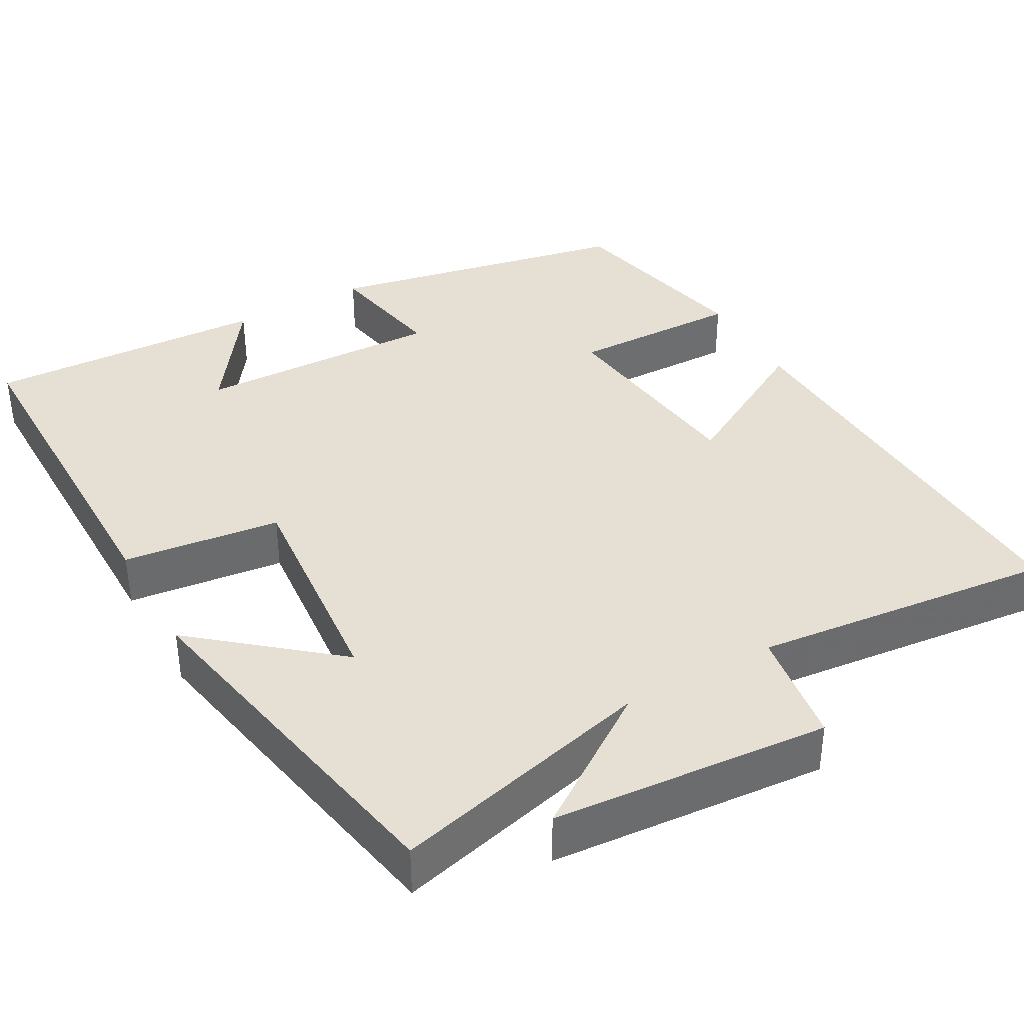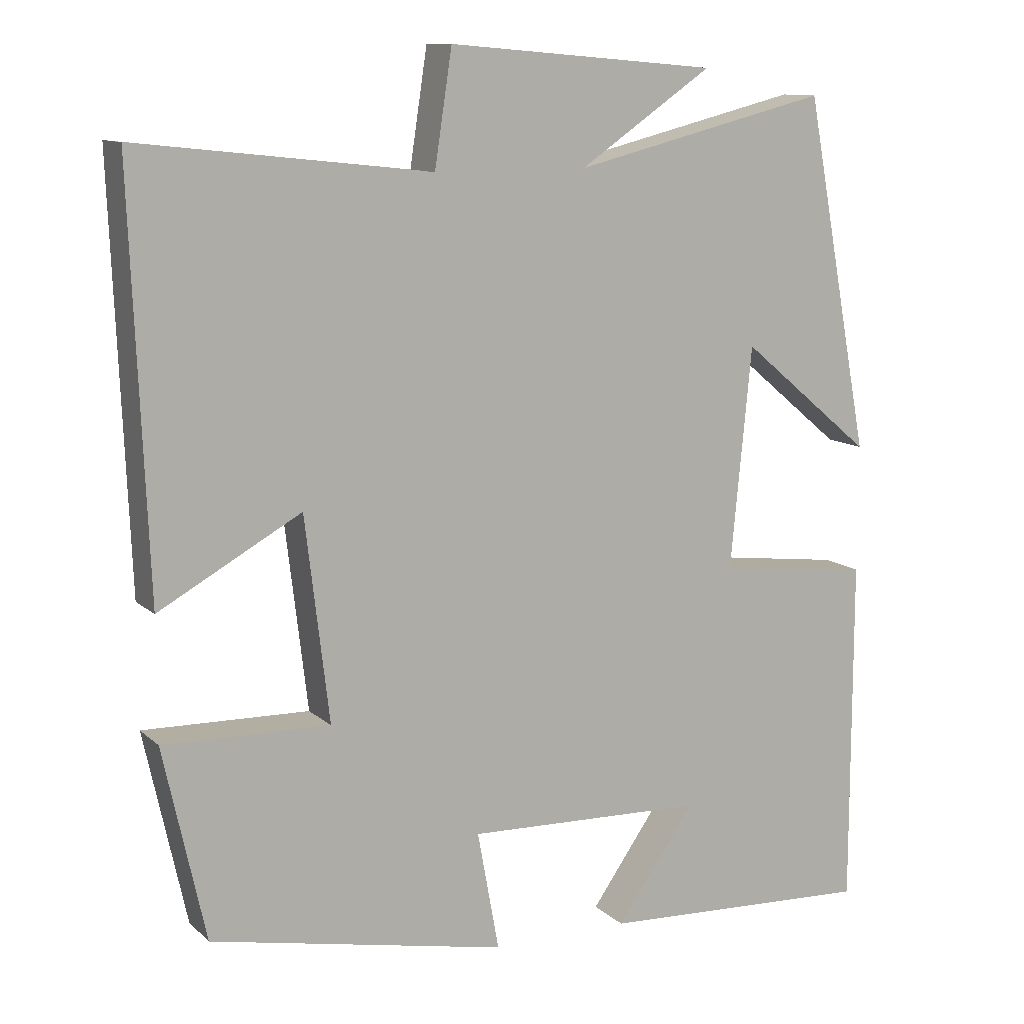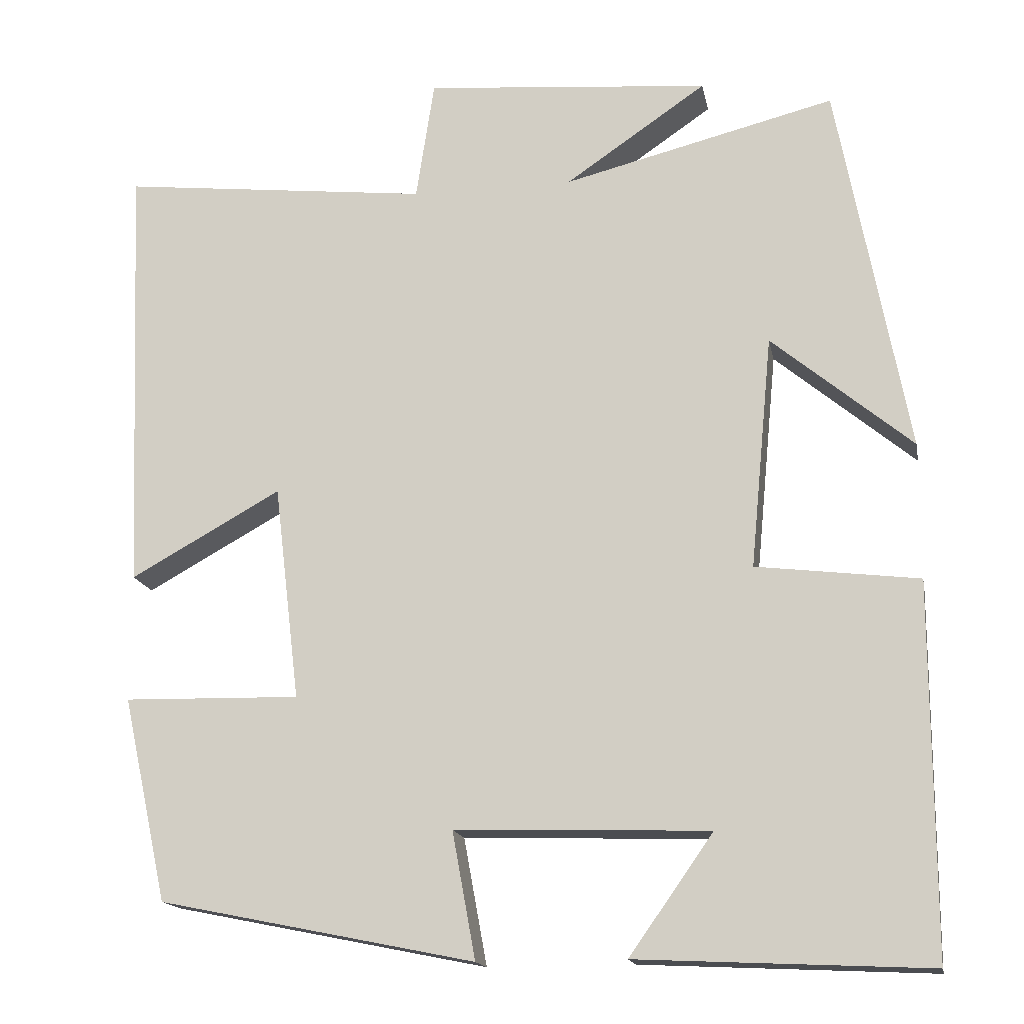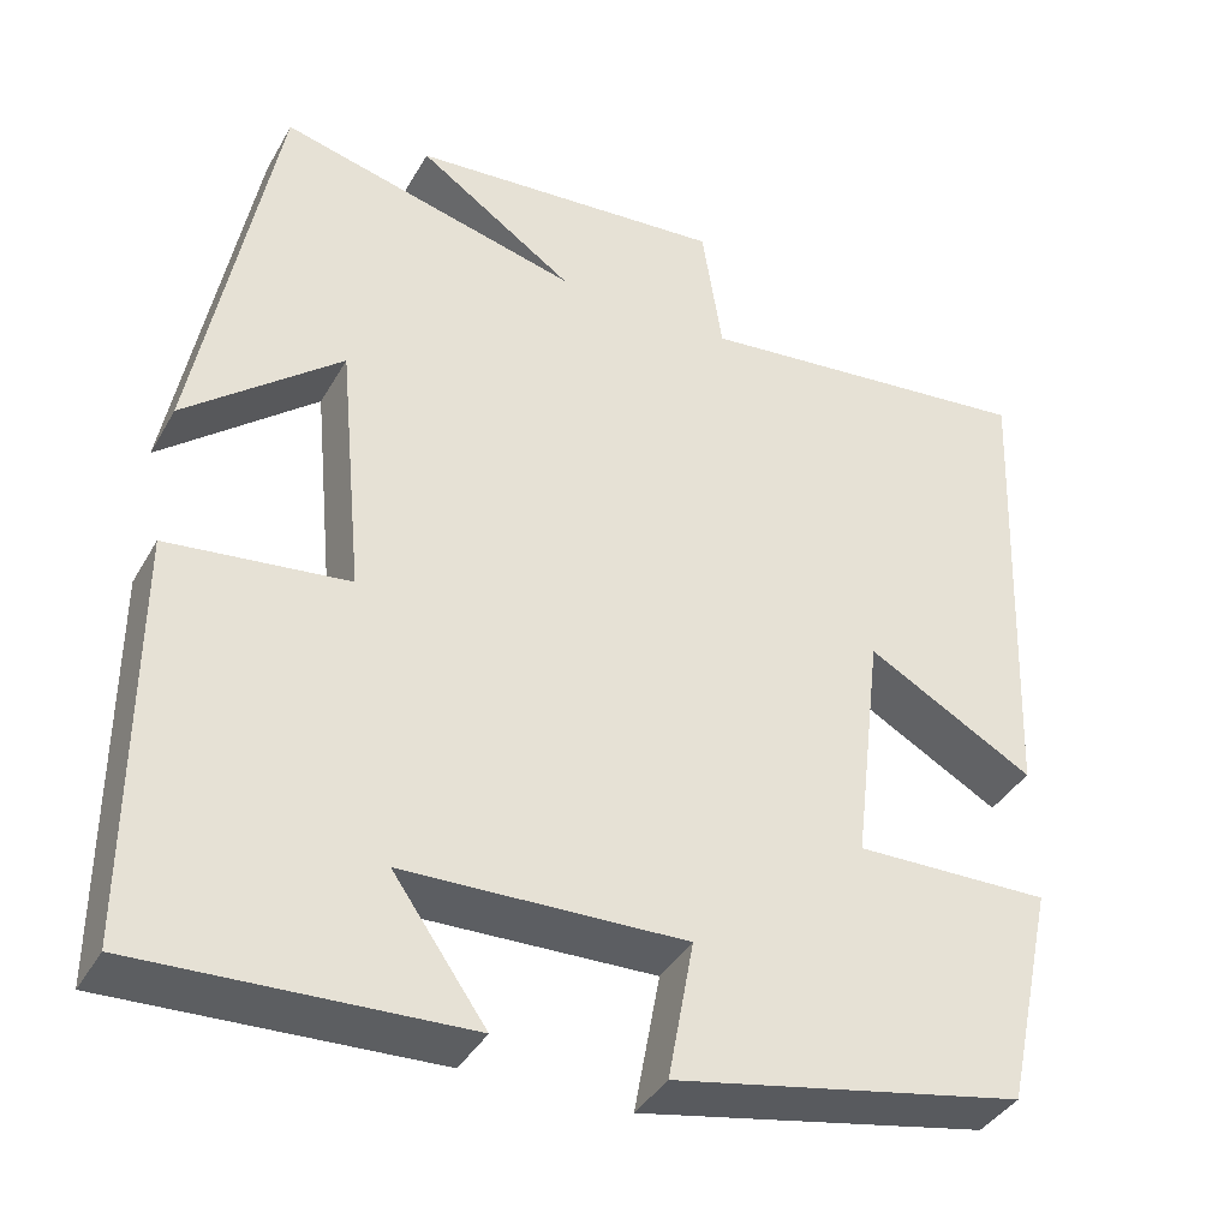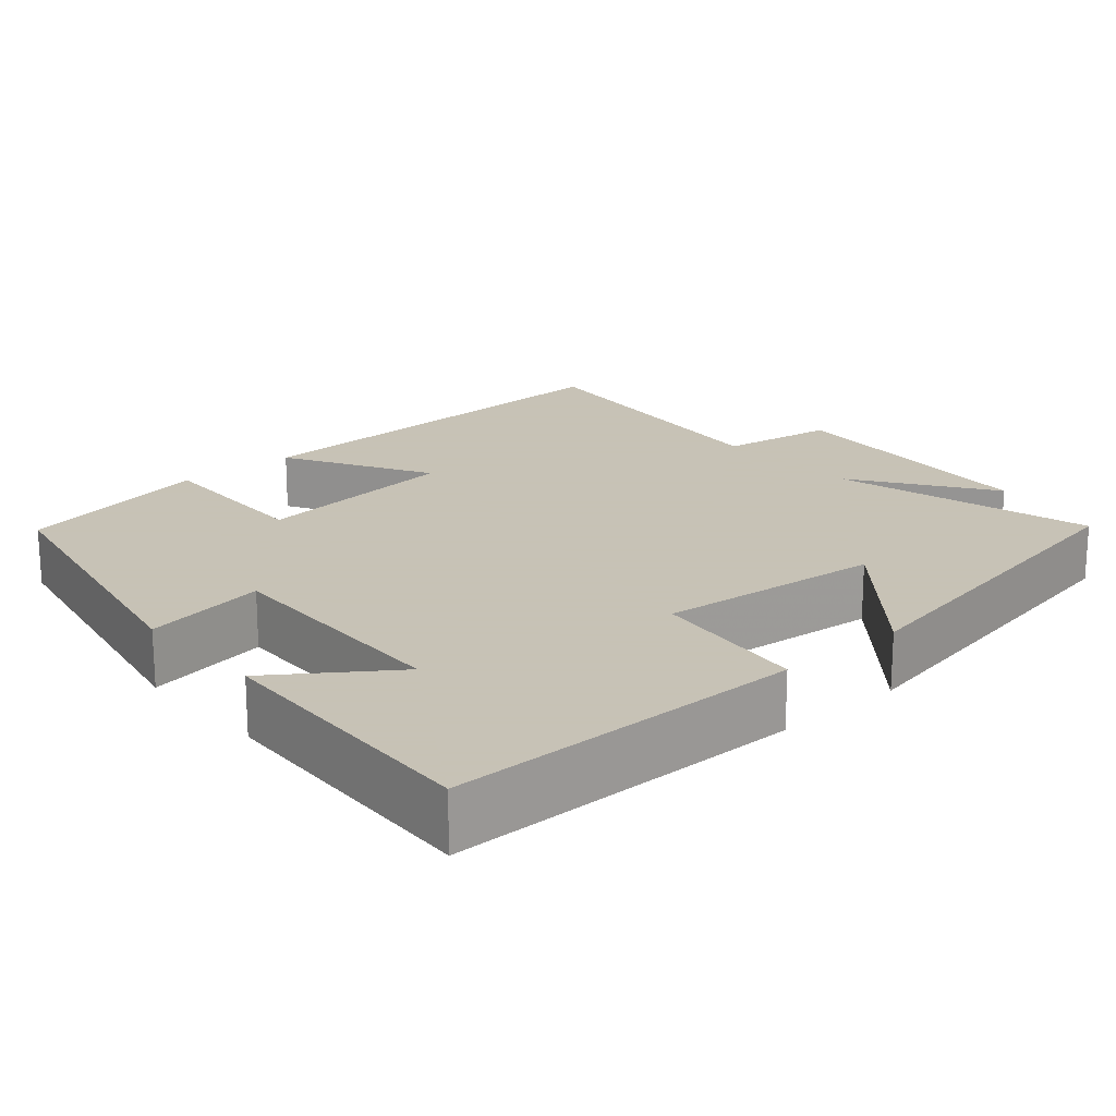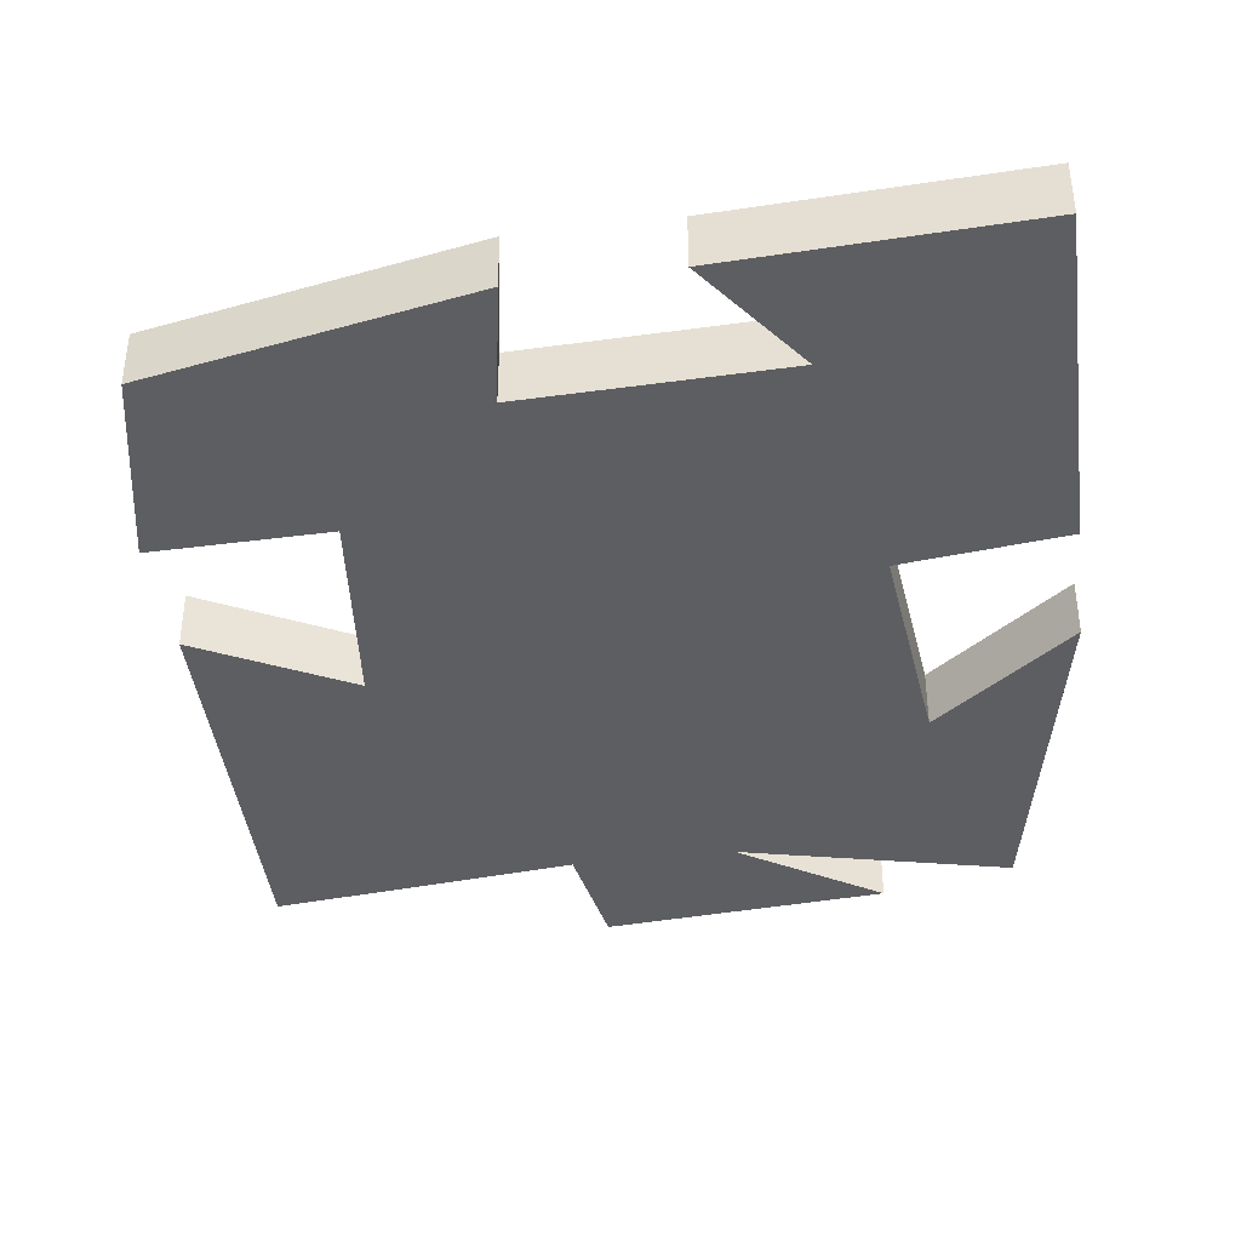
<metadata>
{"format":"obj","ext":"obj","renderer":"f3d","projection":"perspective","resolution":1024,"background":"white","views":[{"elev":38.2,"azim":-29.4,"up":"+Y"},{"elev":11.3,"azim":152.7,"up":"+Z"},{"elev":-16.1,"azim":-169.2,"up":"+Z"},{"elev":-39.0,"azim":-27.0,"up":"+Z"},{"elev":19.1,"azim":-131.1,"up":"+Y"},{"elev":-38.6,"azim":-171.9,"up":"+Y"}]}
</metadata>
<code>
v -0.5 0.07 -0.517
v -0.5 0.07 -0.054
v -0.296 0.07 -0.029
v -0.324 0.07 0.263
v -0.5 0.07 0.116
v -0.412 0.07 0.585
v -0.071 0.07 0.5
v -0.248 0.07 0.621
v 0.11 0.07 0.651
v 0.133 0.07 0.5
v 0.522 0.07 0.543
v 0.5 0.07 -0.004
v 0.311 0.07 0.101
v 0.279 0.07 -0.169
v 0.5 0.07 -0.164
v 0.444 0.07 -0.42
v 0.049 0.07 -0.5
v 0.078 0.07 -0.341
v -0.24 0.07 -0.351
v -0.135 0.07 -0.5
v -0.5 0 -0.517
v -0.5 0 -0.054
v -0.296 0 -0.029
v -0.324 0 0.263
v -0.5 0 0.116
v -0.412 0 0.585
v -0.071 0 0.5
v -0.248 0 0.621
v 0.11 0 0.651
v 0.133 0 0.5
v 0.522 0 0.543
v 0.5 0 -0.004
v 0.311 0 0.101
v 0.279 0 -0.169
v 0.5 0 -0.164
v 0.444 0 -0.42
v 0.049 0 -0.5
v 0.078 0 -0.341
v -0.24 0 -0.351
v -0.135 0 -0.5
f 19 20 1 2
f 18 19 2 3
f 15 16 17 18
f 14 15 18
f 13 14 18 3
f 10 11 12 13
f 10 13 3 4
f 7 8 9 10
f 7 10 4
f 4 5 6 7
f 22 21 40 39
f 23 22 39 38
f 38 37 36 35
f 38 35 34
f 23 38 34 33
f 33 32 31 30
f 24 23 33 30
f 30 29 28 27
f 24 30 27
f 27 26 25 24
f 1 21 22 2
f 2 22 23 3
f 3 23 24 4
f 4 24 25 5
f 5 25 26 6
f 6 26 27 7
f 7 27 28 8
f 8 28 29 9
f 9 29 30 10
f 10 30 31 11
f 11 31 32 12
f 12 32 33 13
f 13 33 34 14
f 14 34 35 15
f 15 35 36 16
f 16 36 37 17
f 17 37 38 18
f 18 38 39 19
f 19 39 40 20
f 20 40 21 1

</code>
